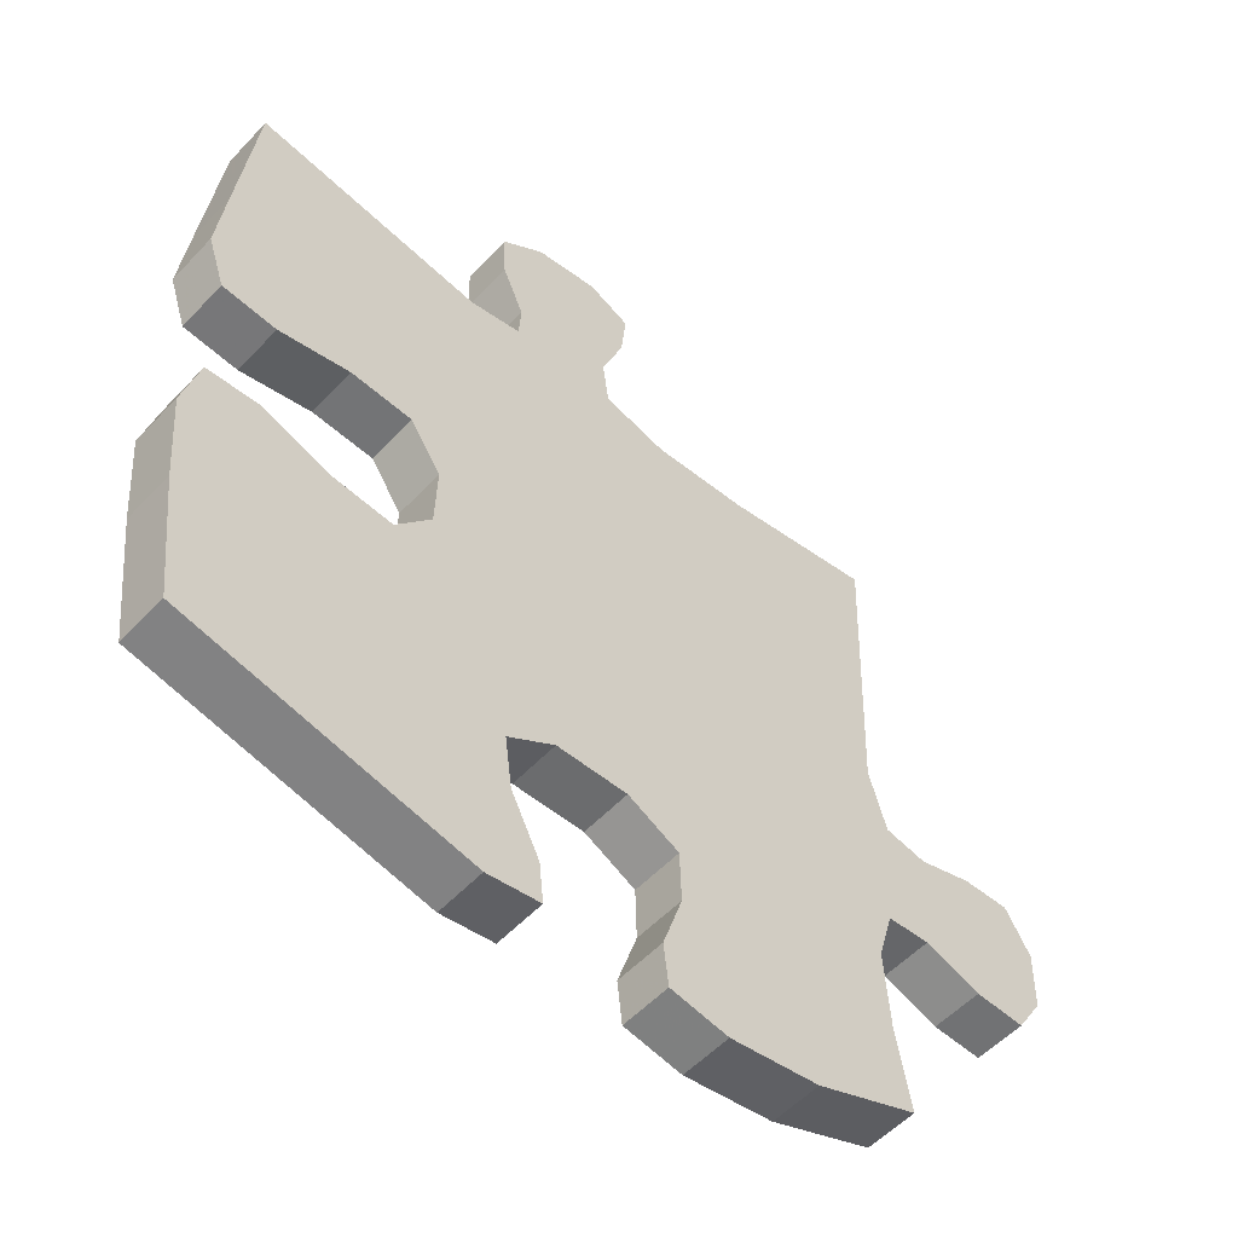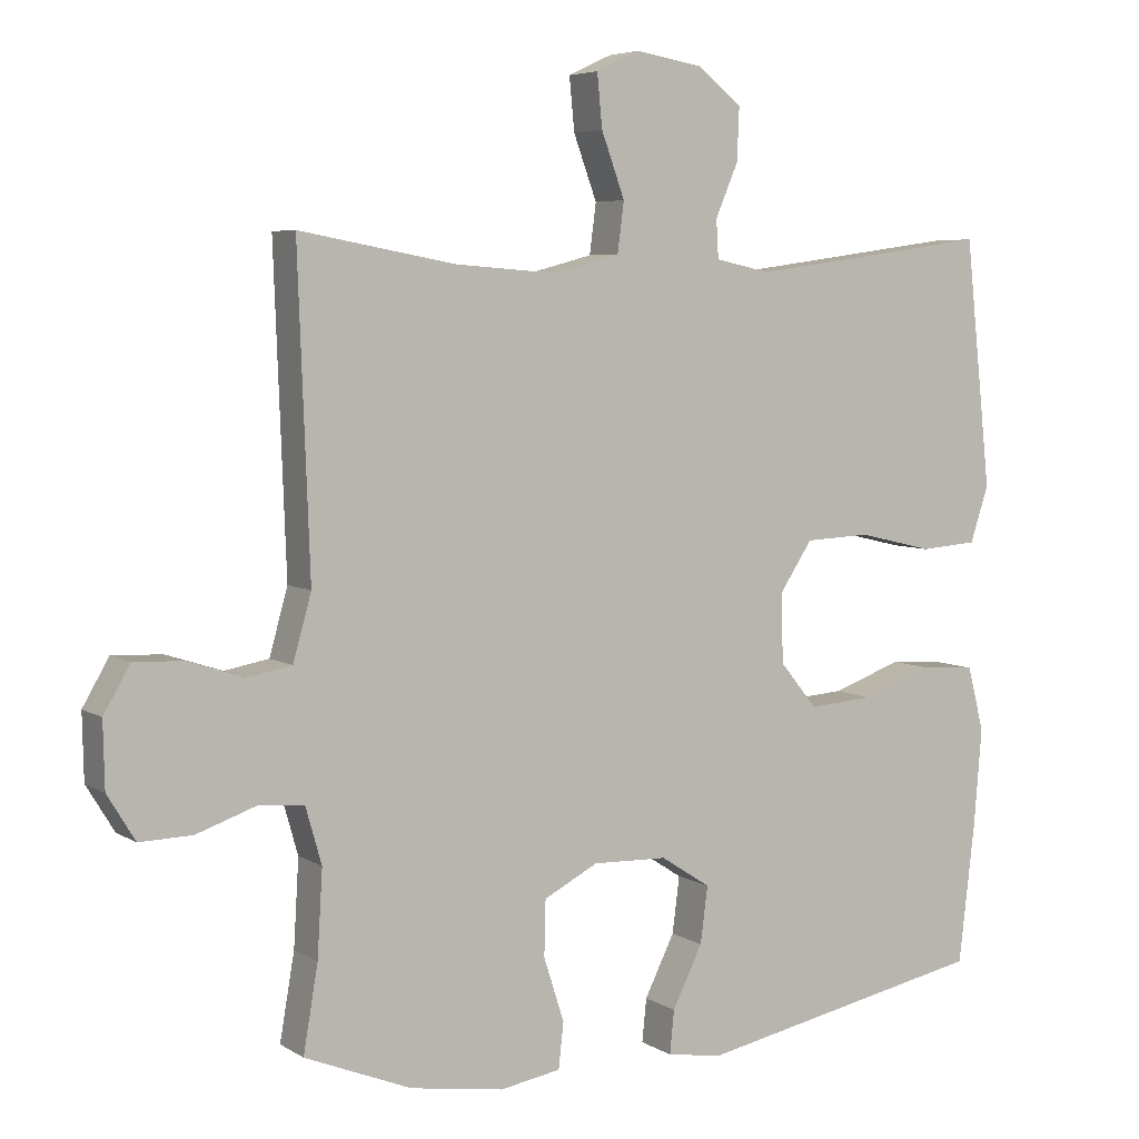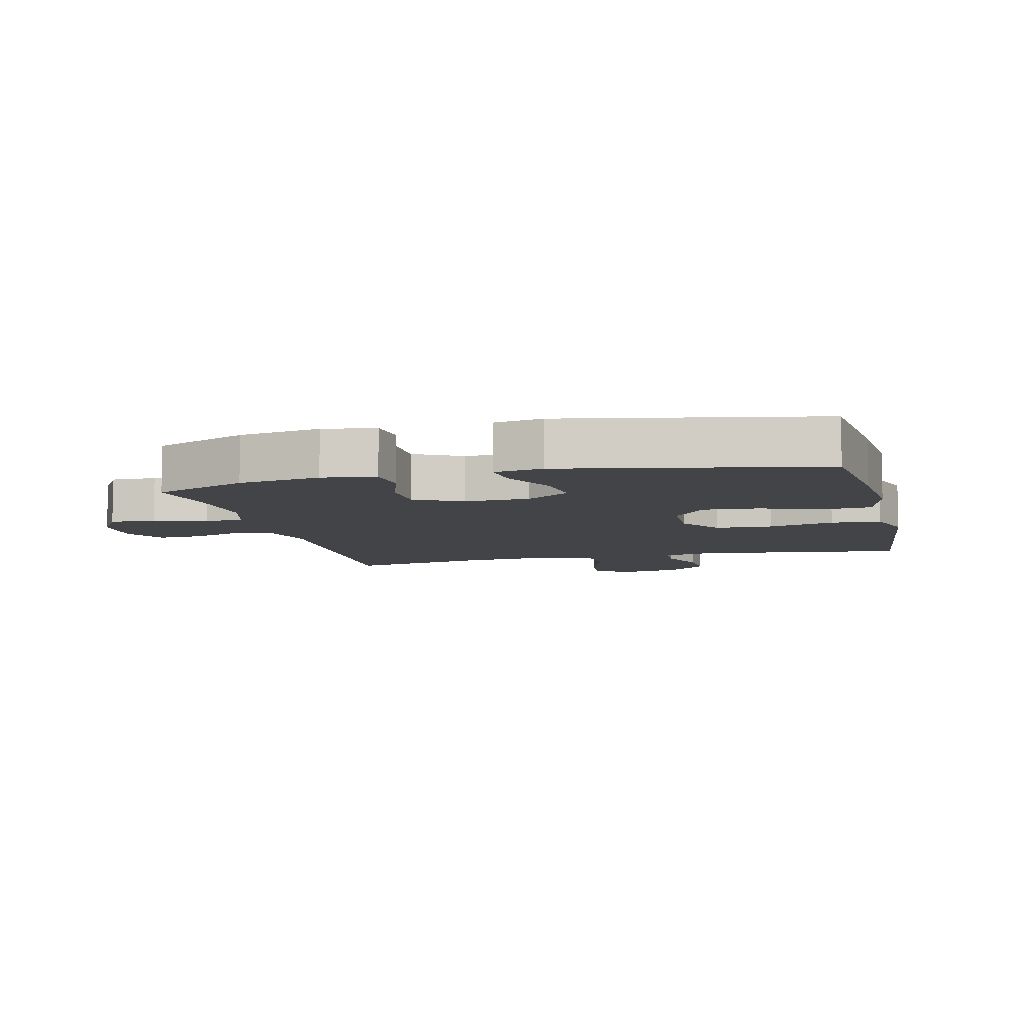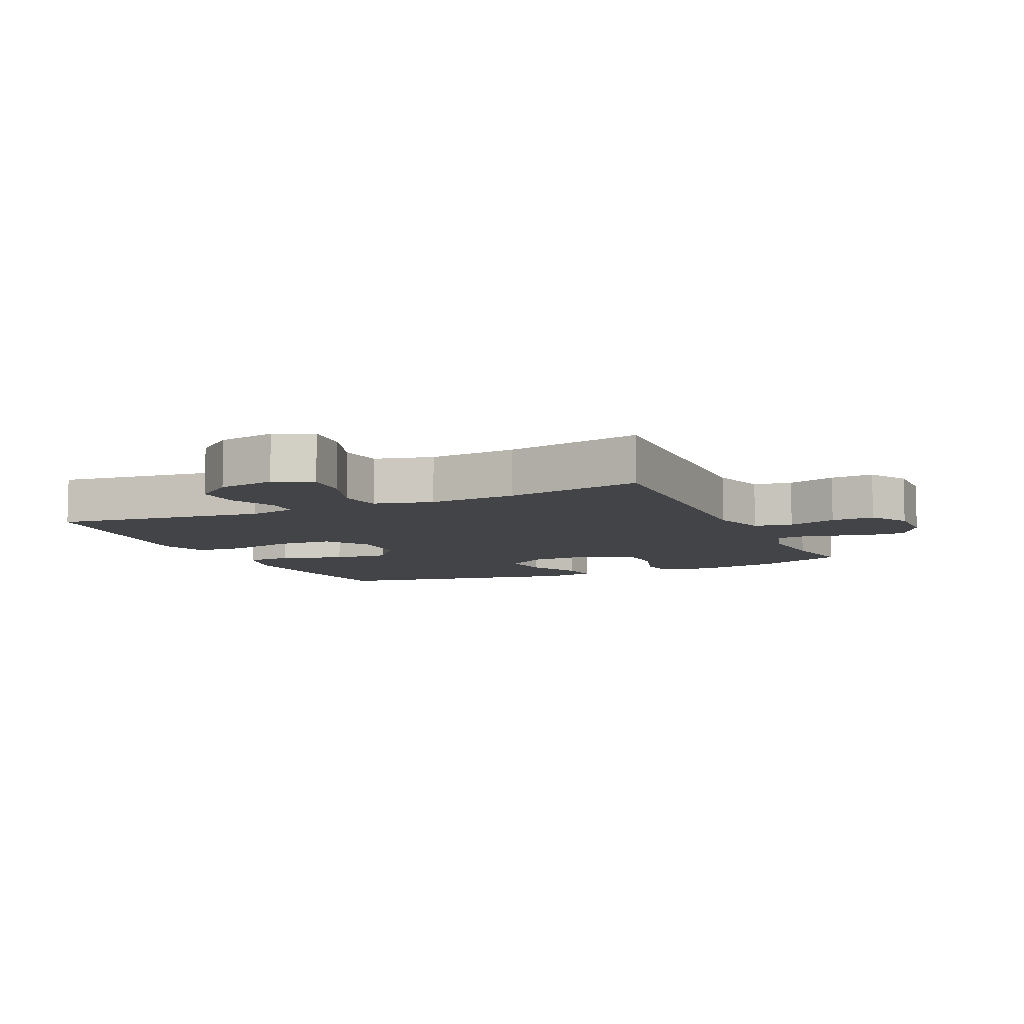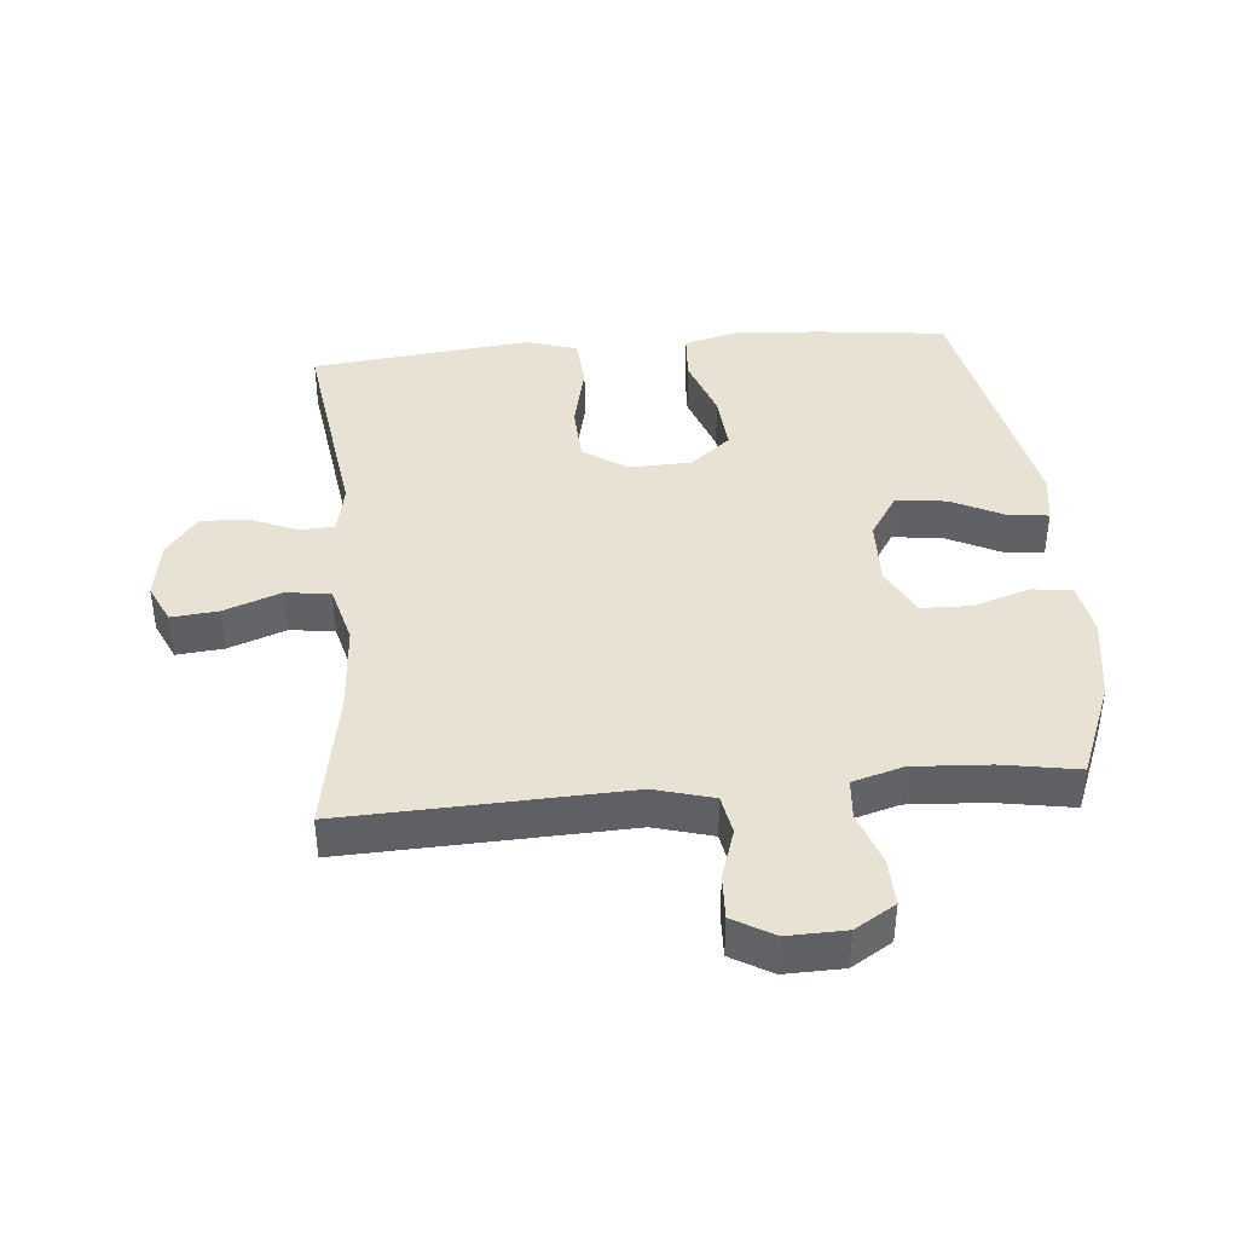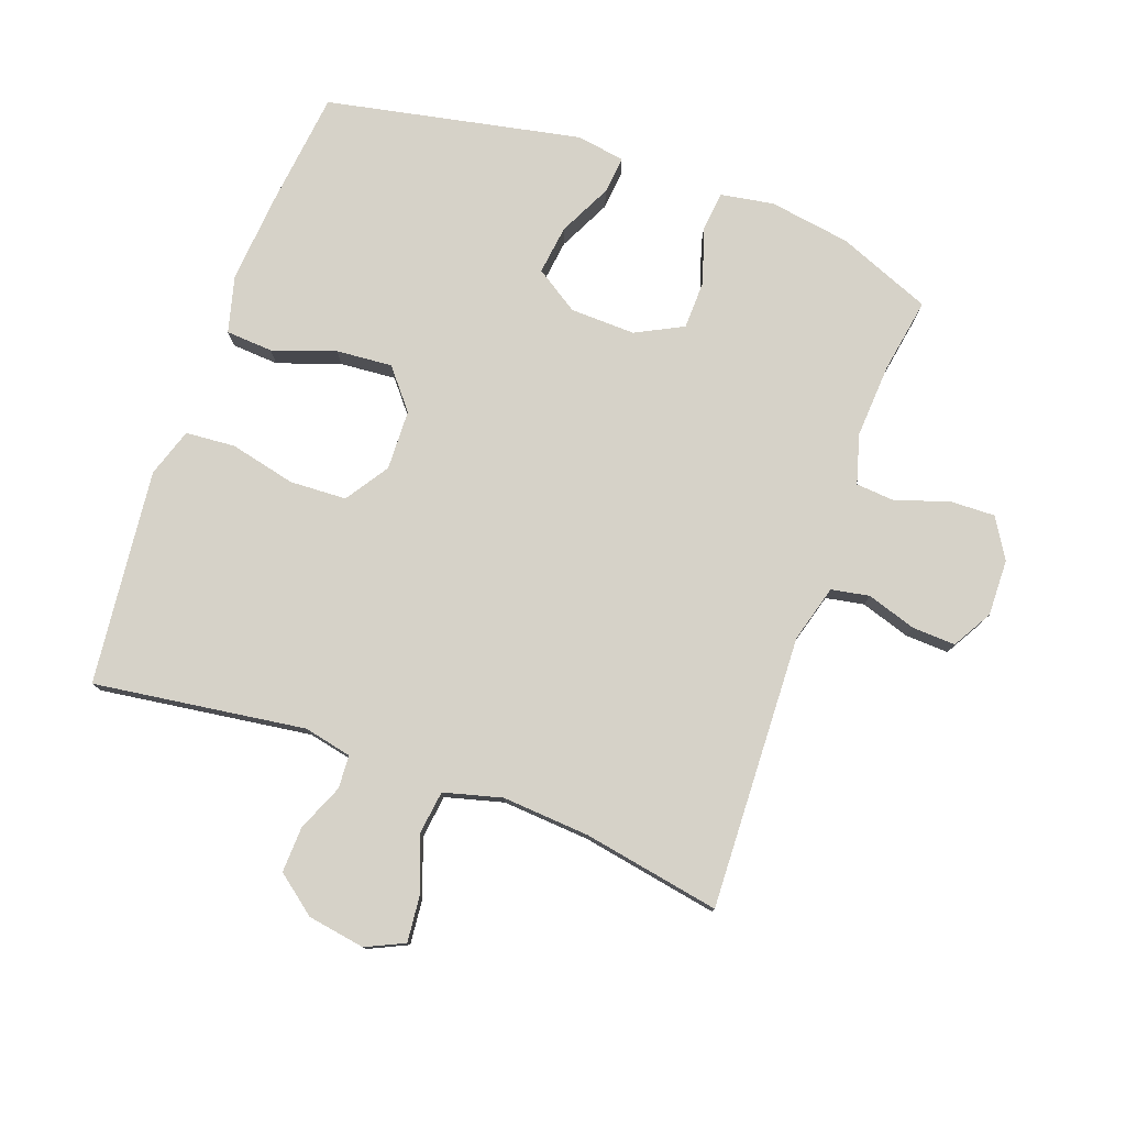
<metadata>
{"format":"obj","ext":"obj","renderer":"f3d","projection":"perspective","resolution":1024,"background":"white","views":[{"elev":-54.6,"azim":-42.1,"up":"+Z"},{"elev":5.5,"azim":150.2,"up":"+Z"},{"elev":-7.9,"azim":-166.1,"up":"+Y"},{"elev":-8.0,"azim":24.8,"up":"+Y"},{"elev":40.9,"azim":84.8,"up":"+Y"},{"elev":78.3,"azim":19.8,"up":"+Y"}]}
</metadata>
<code>
v 0.5 0.07 0.5
v 0.484 0.07 0.071
v 0.509 0.07 -0.018
v 0.569 0.07 -0.029
v 0.646 0.07 -0.004
v 0.714 0.07 -0.001
v 0.75 0.07 -0.063
v 0.748 0.07 -0.152
v 0.71 0.07 -0.214
v 0.638 0.07 -0.212
v 0.557 0.07 -0.184
v 0.495 0.07 -0.189
v 0.473 0.07 -0.266
v 0.48 0.07 -0.383
v 0.5 0.07 -0.5
v 0.354 0.07 -0.559
v 0.226 0.07 -0.579
v 0.143 0.07 -0.565
v 0.136 0.07 -0.503
v 0.164 0.07 -0.416
v 0.162 0.07 -0.34
v 0.088 0.07 -0.302
v -0.014 0.07 -0.305
v -0.082 0.07 -0.349
v -0.072 0.07 -0.426
v -0.031 0.07 -0.509
v -0.025 0.07 -0.568
v -0.101 0.07 -0.58
v -0.5 0.07 -0.5
v -0.522 0.07 -0.31
v -0.533 0.07 -0.176
v -0.51 0.07 -0.088
v -0.436 0.07 -0.083
v -0.338 0.07 -0.117
v -0.25 0.07 -0.124
v -0.199 0.07 -0.062
v -0.196 0.07 0.032
v -0.241 0.07 0.1
v -0.33 0.07 0.104
v -0.433 0.07 0.08
v -0.511 0.07 0.086
v -0.536 0.07 0.162
v -0.524 0.07 0.276
v -0.5 0.07 0.5
v -0.169 0.07 0.454
v -0.094 0.07 0.47
v -0.091 0.07 0.522
v -0.122 0.07 0.595
v -0.125 0.07 0.667
v -0.063 0.07 0.715
v 0.027 0.07 0.73
v 0.087 0.07 0.702
v 0.08 0.07 0.63
v 0.048 0.07 0.543
v 0.057 0.07 0.475
v 0.148 0.07 0.451
v 0.286 0.07 0.461
v 0.5 0 0.5
v 0.484 0 0.071
v 0.509 0 -0.018
v 0.569 0 -0.029
v 0.646 0 -0.004
v 0.714 0 -0.001
v 0.75 0 -0.063
v 0.748 0 -0.152
v 0.71 0 -0.214
v 0.638 0 -0.212
v 0.557 0 -0.184
v 0.495 0 -0.189
v 0.473 0 -0.266
v 0.48 0 -0.383
v 0.5 0 -0.5
v 0.354 0 -0.559
v 0.226 0 -0.579
v 0.143 0 -0.565
v 0.136 0 -0.503
v 0.164 0 -0.416
v 0.162 0 -0.34
v 0.088 0 -0.302
v -0.014 0 -0.305
v -0.082 0 -0.349
v -0.072 0 -0.426
v -0.031 0 -0.509
v -0.025 0 -0.568
v -0.101 0 -0.58
v -0.5 0 -0.5
v -0.522 0 -0.31
v -0.533 0 -0.176
v -0.51 0 -0.088
v -0.436 0 -0.083
v -0.338 0 -0.117
v -0.25 0 -0.124
v -0.199 0 -0.062
v -0.196 0 0.032
v -0.241 0 0.1
v -0.33 0 0.104
v -0.433 0 0.08
v -0.511 0 0.086
v -0.536 0 0.162
v -0.524 0 0.276
v -0.5 0 0.5
v -0.169 0 0.454
v -0.094 0 0.47
v -0.091 0 0.522
v -0.122 0 0.595
v -0.125 0 0.667
v -0.063 0 0.715
v 0.027 0 0.73
v 0.087 0 0.702
v 0.08 0 0.63
v 0.048 0 0.543
v 0.057 0 0.475
v 0.148 0 0.451
v 0.286 0 0.461
f 51 52 53 54
f 49 50 51 54
f 47 48 49 54
f 46 47 54 55
f 45 46 55 56
f 43 44 45
f 42 43 45 56
f 39 40 41 42
f 38 39 42 56
f 31 32 33 34
f 31 34 35
f 30 31 35
f 29 30 35
f 28 29 35 36
f 25 26 27 28
f 24 25 28 36
f 17 18 19 20
f 17 20 21
f 14 15 16 17
f 13 14 17 21
f 12 13 21 22
f 8 9 10 11
f 8 11 12
f 7 8 12
f 4 5 6 7
f 3 4 7 12
f 2 3 12 22
f 57 1 2 22
f 37 38 56 57
f 23 24 36 37
f 22 23 37 57
f 111 110 109 108
f 111 108 107 106
f 111 106 105 104
f 112 111 104 103
f 113 112 103 102
f 102 101 100
f 113 102 100 99
f 99 98 97 96
f 113 99 96 95
f 91 90 89 88
f 92 91 88
f 92 88 87
f 92 87 86
f 93 92 86 85
f 85 84 83 82
f 93 85 82 81
f 77 76 75 74
f 78 77 74
f 74 73 72 71
f 78 74 71 70
f 79 78 70 69
f 68 67 66 65
f 69 68 65
f 69 65 64
f 64 63 62 61
f 69 64 61 60
f 79 69 60 59
f 79 59 58 114
f 114 113 95 94
f 94 93 81 80
f 114 94 80 79
f 1 58 59 2
f 2 59 60 3
f 3 60 61 4
f 4 61 62 5
f 5 62 63 6
f 6 63 64 7
f 7 64 65 8
f 8 65 66 9
f 9 66 67 10
f 10 67 68 11
f 11 68 69 12
f 12 69 70 13
f 13 70 71 14
f 14 71 72 15
f 15 72 73 16
f 16 73 74 17
f 17 74 75 18
f 18 75 76 19
f 19 76 77 20
f 20 77 78 21
f 21 78 79 22
f 22 79 80 23
f 23 80 81 24
f 24 81 82 25
f 25 82 83 26
f 26 83 84 27
f 27 84 85 28
f 28 85 86 29
f 29 86 87 30
f 30 87 88 31
f 31 88 89 32
f 32 89 90 33
f 33 90 91 34
f 34 91 92 35
f 35 92 93 36
f 36 93 94 37
f 37 94 95 38
f 38 95 96 39
f 39 96 97 40
f 40 97 98 41
f 41 98 99 42
f 42 99 100 43
f 43 100 101 44
f 44 101 102 45
f 45 102 103 46
f 46 103 104 47
f 47 104 105 48
f 48 105 106 49
f 49 106 107 50
f 50 107 108 51
f 51 108 109 52
f 52 109 110 53
f 53 110 111 54
f 54 111 112 55
f 55 112 113 56
f 56 113 114 57
f 57 114 58 1

</code>
